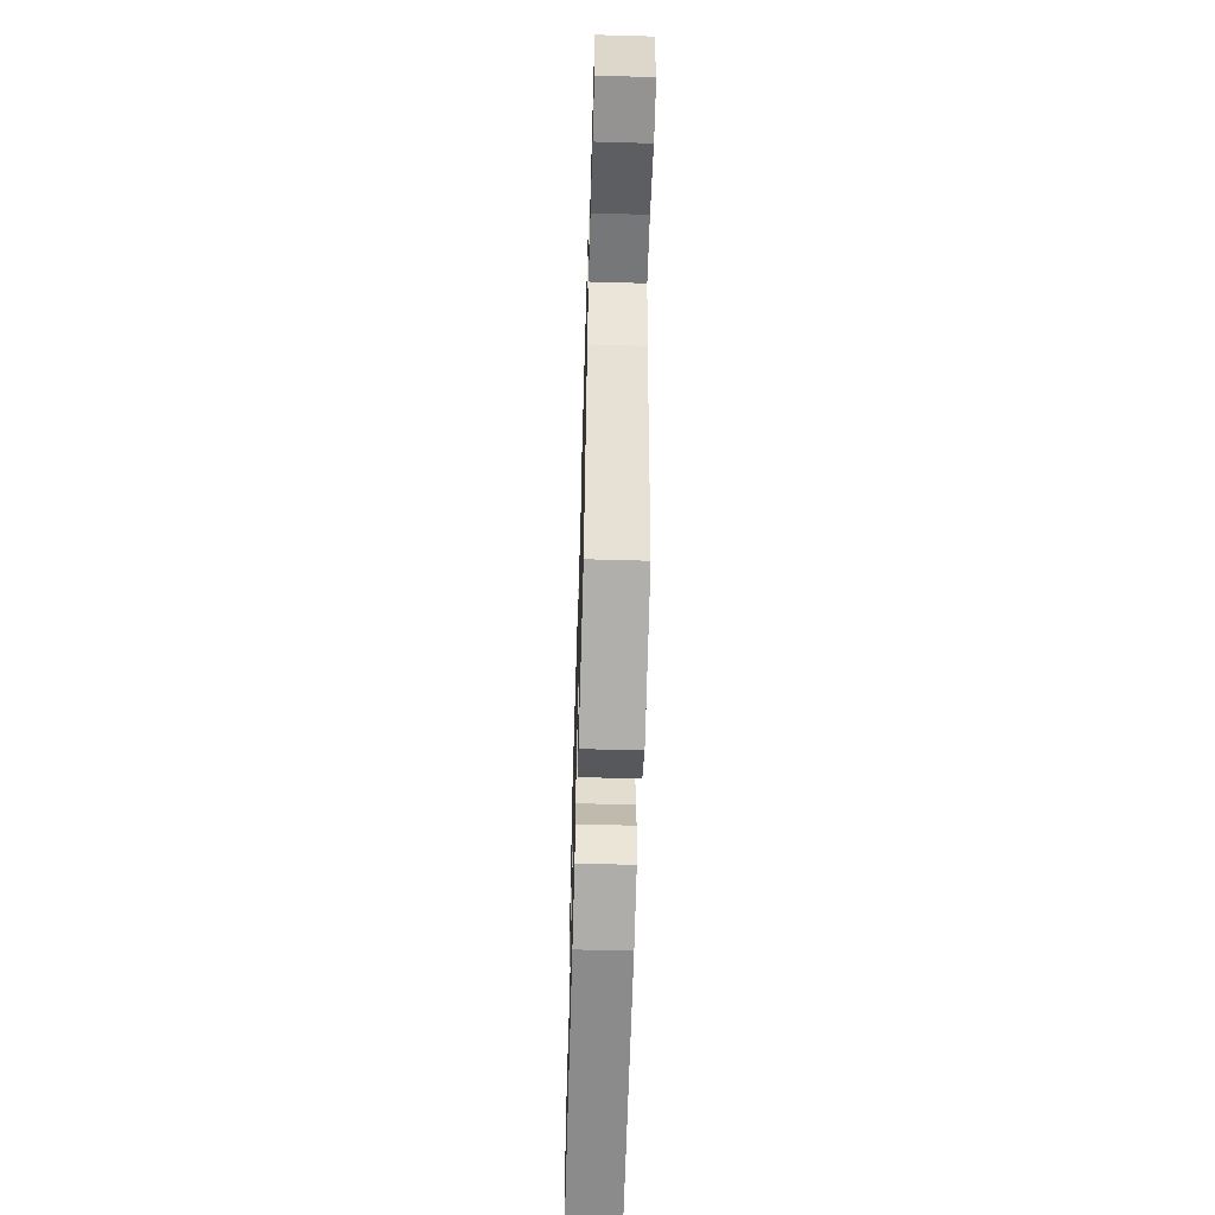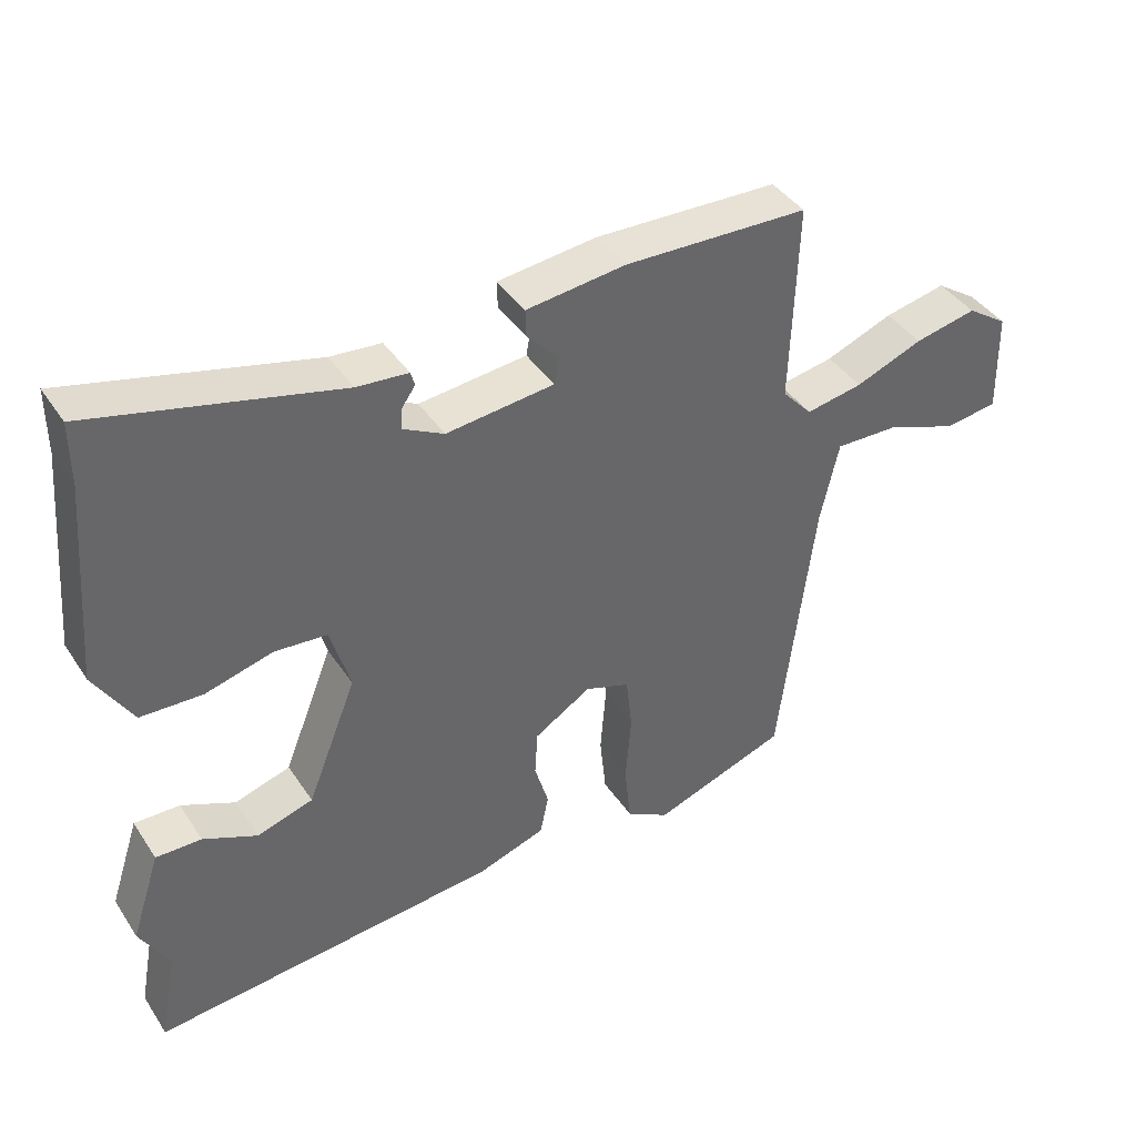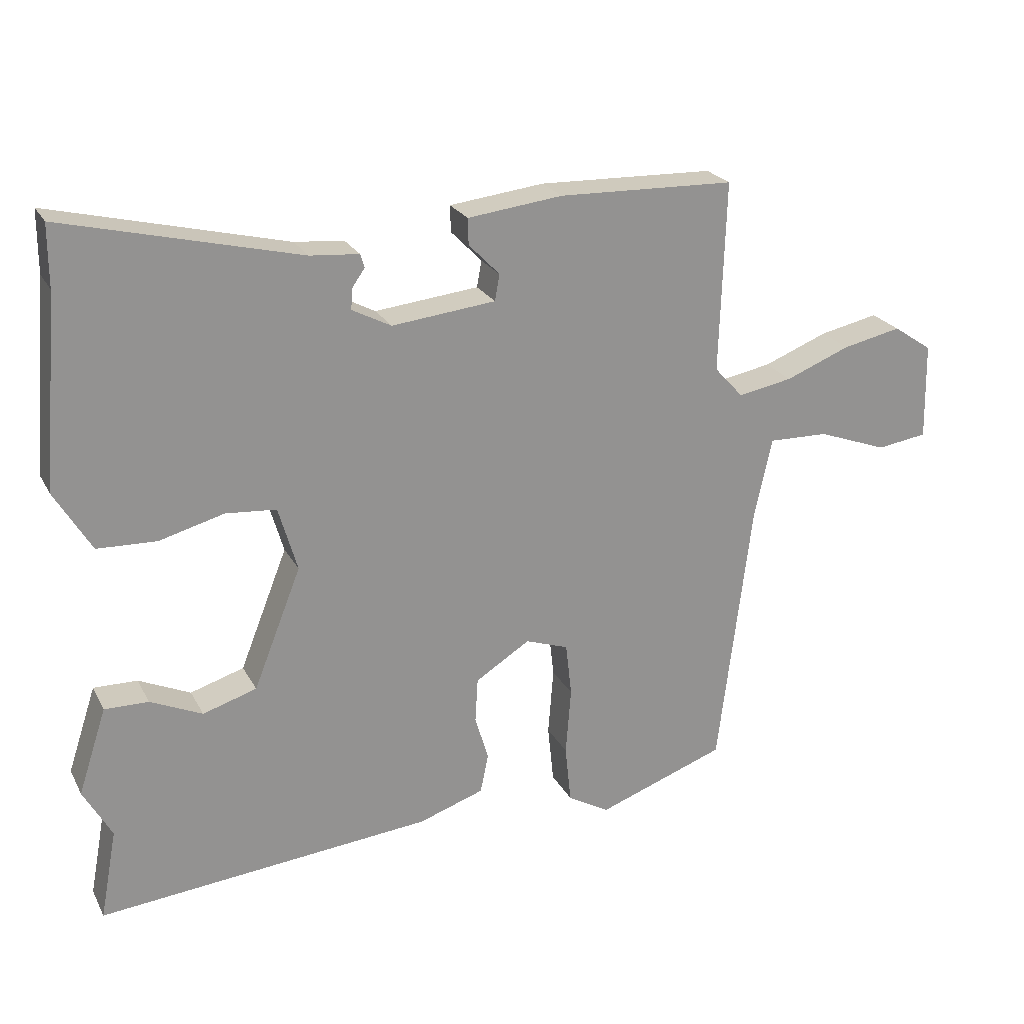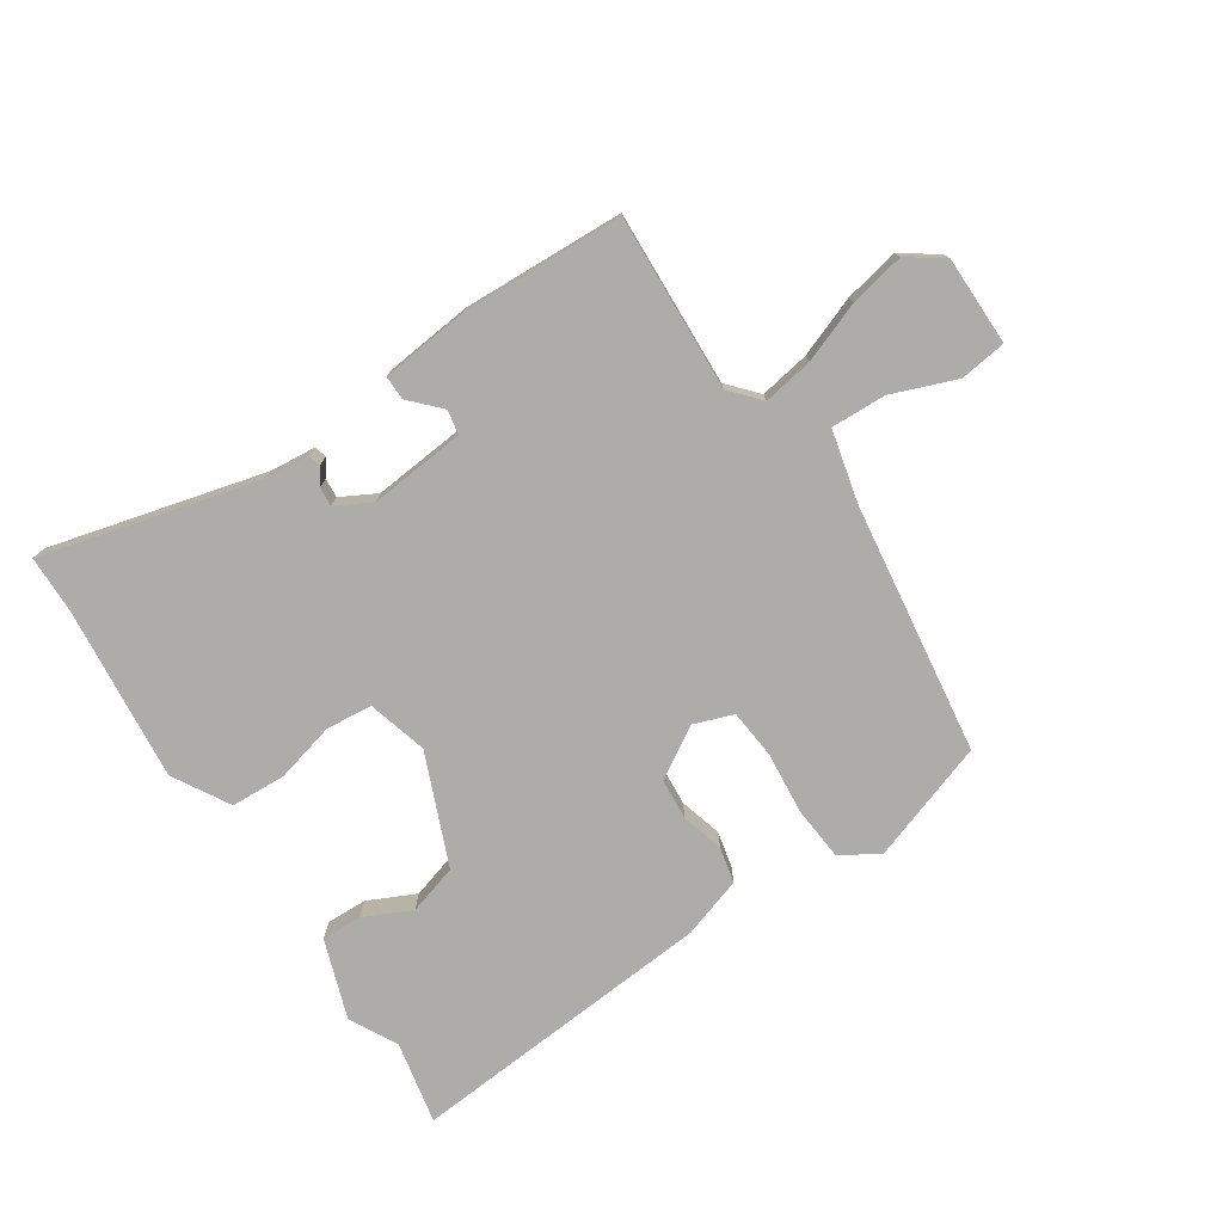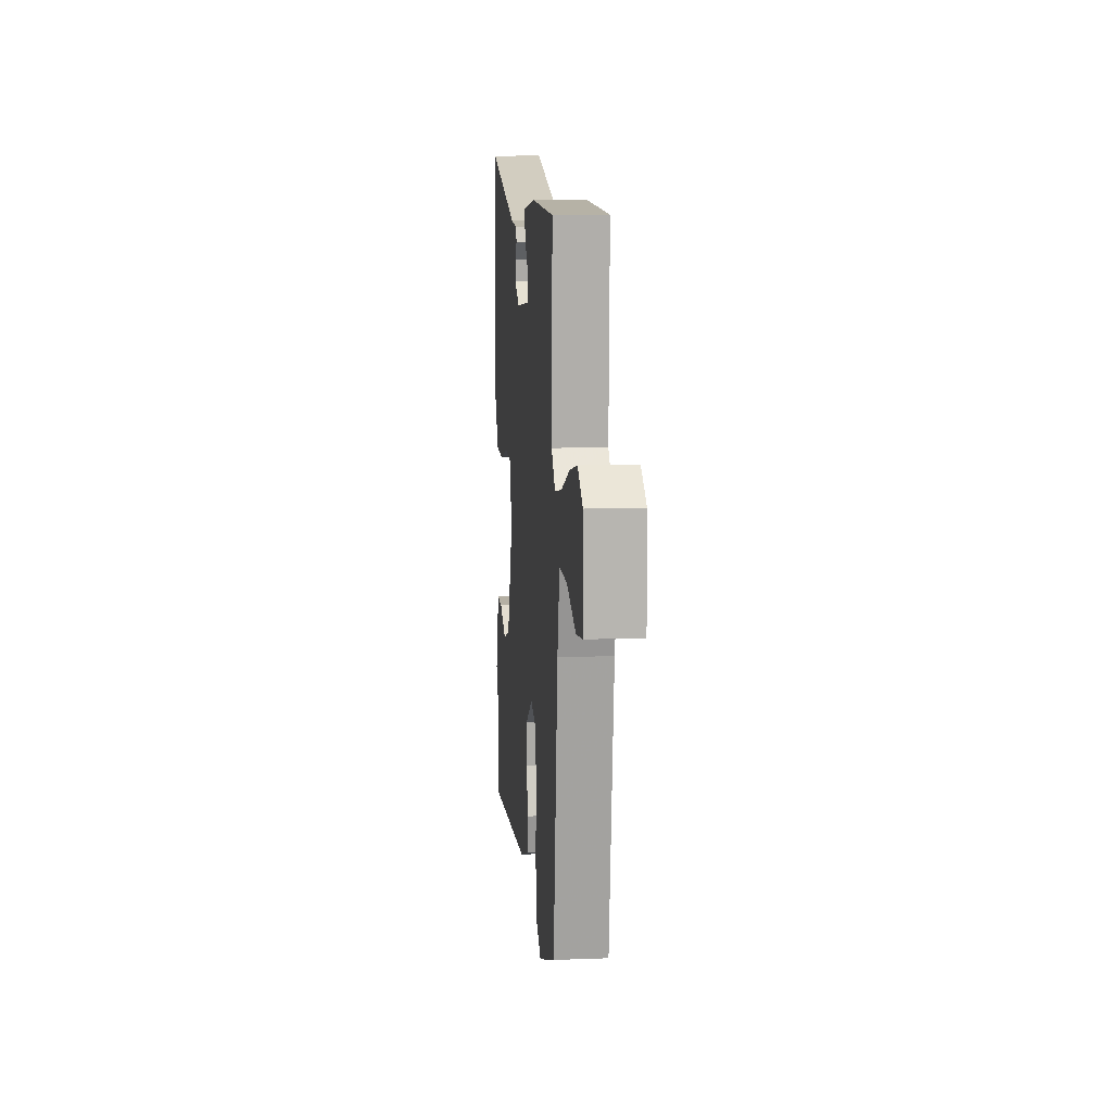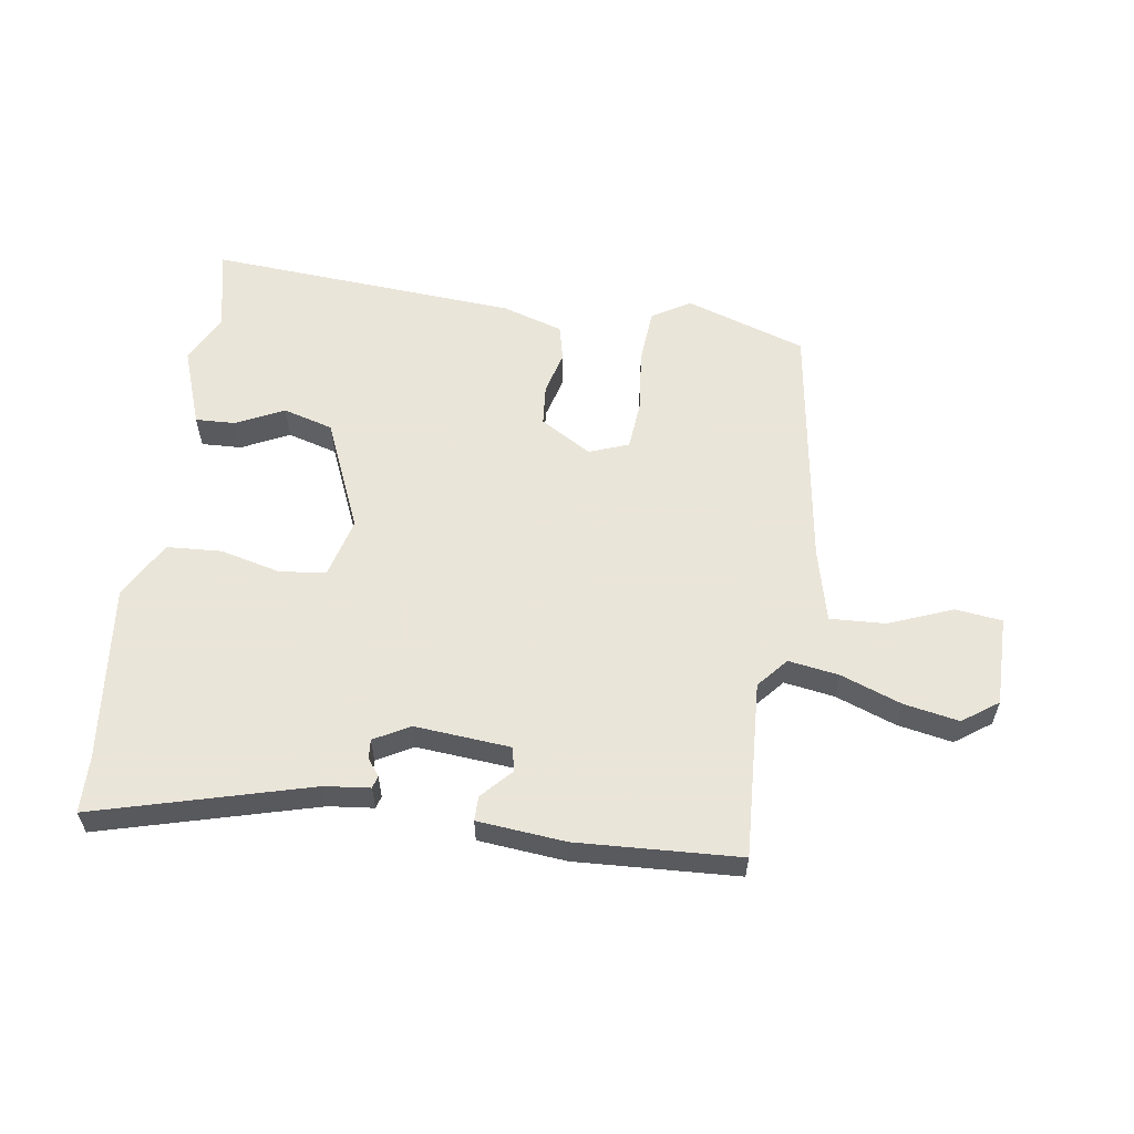
<metadata>
{"format":"obj","ext":"obj","renderer":"f3d","projection":"perspective","resolution":1024,"background":"white","views":[{"elev":-58.4,"azim":88.3,"up":"+Z"},{"elev":40.8,"azim":-30.5,"up":"+Z"},{"elev":23.3,"azim":-22.0,"up":"+Z"},{"elev":-76.6,"azim":32.6,"up":"+Y"},{"elev":10.7,"azim":84.6,"up":"+Z"},{"elev":58.6,"azim":6.9,"up":"+Y"}]}
</metadata>
<code>
v 0.498 0.07 -0.437
v 0.306 0.07 -0.506
v 0.244 0.07 -0.47
v 0.235 0.07 -0.383
v 0.243 0.07 -0.282
v 0.234 0.07 -0.203
v 0.17 0.07 -0.181
v 0.089 0.07 -0.232
v 0.085 0.07 -0.298
v 0.105 0.07 -0.366
v 0.093 0.07 -0.424
v -0.004 0.07 -0.457
v -0.501 0.07 -0.504
v -0.476 0.07 -0.37
v -0.518 0.07 -0.295
v -0.476 0.07 -0.167
v -0.411 0.07 -0.168
v -0.334 0.07 -0.203
v -0.254 0.07 -0.178
v -0.183 0.07 0.001
v -0.211 0.07 0.097
v -0.286 0.07 0.103
v -0.382 0.07 0.077
v -0.47 0.07 0.08
v -0.524 0.07 0.17
v -0.5 0.07 0.454
v -0.5 0.07 0.545
v -0.151 0.07 0.46
v -0.078 0.07 0.454
v -0.072 0.07 0.434
v -0.091 0.07 0.407
v -0.093 0.07 0.376
v -0.035 0.07 0.346
v 0.119 0.07 0.363
v 0.126 0.07 0.402
v 0.08 0.07 0.449
v 0.079 0.07 0.488
v 0.22 0.07 0.505
v 0.482 0.07 0.498
v 0.473 0.07 0.214
v 0.516 0.07 0.167
v 0.597 0.07 0.182
v 0.693 0.07 0.22
v 0.781 0.07 0.239
v 0.839 0.07 0.2
v 0.842 0.07 0.056
v 0.767 0.07 0.045
v 0.663 0.07 0.083
v 0.574 0.07 0.085
v 0.548 0.07 -0.032
v 0.498 0 -0.437
v 0.306 0 -0.506
v 0.244 0 -0.47
v 0.235 0 -0.383
v 0.243 0 -0.282
v 0.234 0 -0.203
v 0.17 0 -0.181
v 0.089 0 -0.232
v 0.085 0 -0.298
v 0.105 0 -0.366
v 0.093 0 -0.424
v -0.004 0 -0.457
v -0.501 0 -0.504
v -0.476 0 -0.37
v -0.518 0 -0.295
v -0.476 0 -0.167
v -0.411 0 -0.168
v -0.334 0 -0.203
v -0.254 0 -0.178
v -0.183 0 0.001
v -0.211 0 0.097
v -0.286 0 0.103
v -0.382 0 0.077
v -0.47 0 0.08
v -0.524 0 0.17
v -0.5 0 0.454
v -0.5 0 0.545
v -0.151 0 0.46
v -0.078 0 0.454
v -0.072 0 0.434
v -0.091 0 0.407
v -0.093 0 0.376
v -0.035 0 0.346
v 0.119 0 0.363
v 0.126 0 0.402
v 0.08 0 0.449
v 0.079 0 0.488
v 0.22 0 0.505
v 0.482 0 0.498
v 0.473 0 0.214
v 0.516 0 0.167
v 0.597 0 0.182
v 0.693 0 0.22
v 0.781 0 0.239
v 0.839 0 0.2
v 0.842 0 0.056
v 0.767 0 0.045
v 0.663 0 0.083
v 0.574 0 0.085
v 0.548 0 -0.032
f 46 47 48
f 45 46 48
f 44 45 48
f 43 44 48
f 42 43 48
f 41 42 48 49
f 40 41 49 50
f 38 39 40
f 37 38 40
f 36 37 40
f 35 36 40
f 50 1 2
f 40 50 2
f 35 40 2
f 34 35 2
f 28 29 30 31
f 28 31 32
f 27 28 32
f 26 27 32
f 26 32 33
f 25 26 33
f 24 25 33
f 23 24 33
f 22 23 33
f 16 17 18
f 15 16 18
f 14 15 18
f 14 18 19
f 13 14 19
f 12 13 19
f 11 12 19
f 10 11 19
f 9 10 19
f 8 9 19 20
f 2 3 4 5
f 2 5 6
f 34 2 6
f 21 22 33 34
f 20 21 34
f 8 20 34
f 7 8 34
f 6 7 34
f 98 97 96
f 98 96 95
f 98 95 94
f 98 94 93
f 98 93 92
f 99 98 92 91
f 100 99 91 90
f 90 89 88
f 90 88 87
f 90 87 86
f 90 86 85
f 52 51 100
f 52 100 90
f 52 90 85
f 52 85 84
f 81 80 79 78
f 82 81 78
f 82 78 77
f 82 77 76
f 83 82 76
f 83 76 75
f 83 75 74
f 83 74 73
f 83 73 72
f 68 67 66
f 68 66 65
f 68 65 64
f 69 68 64
f 69 64 63
f 69 63 62
f 69 62 61
f 69 61 60
f 69 60 59
f 70 69 59 58
f 55 54 53 52
f 56 55 52
f 56 52 84
f 84 83 72 71
f 84 71 70
f 84 70 58
f 84 58 57
f 84 57 56
f 1 51 52 2
f 2 52 53 3
f 3 53 54 4
f 4 54 55 5
f 5 55 56 6
f 6 56 57 7
f 7 57 58 8
f 8 58 59 9
f 9 59 60 10
f 10 60 61 11
f 11 61 62 12
f 12 62 63 13
f 13 63 64 14
f 14 64 65 15
f 15 65 66 16
f 16 66 67 17
f 17 67 68 18
f 18 68 69 19
f 19 69 70 20
f 20 70 71 21
f 21 71 72 22
f 22 72 73 23
f 23 73 74 24
f 24 74 75 25
f 25 75 76 26
f 26 76 77 27
f 27 77 78 28
f 28 78 79 29
f 29 79 80 30
f 30 80 81 31
f 31 81 82 32
f 32 82 83 33
f 33 83 84 34
f 34 84 85 35
f 35 85 86 36
f 36 86 87 37
f 37 87 88 38
f 38 88 89 39
f 39 89 90 40
f 40 90 91 41
f 41 91 92 42
f 42 92 93 43
f 43 93 94 44
f 44 94 95 45
f 45 95 96 46
f 46 96 97 47
f 47 97 98 48
f 48 98 99 49
f 49 99 100 50
f 50 100 51 1

</code>
